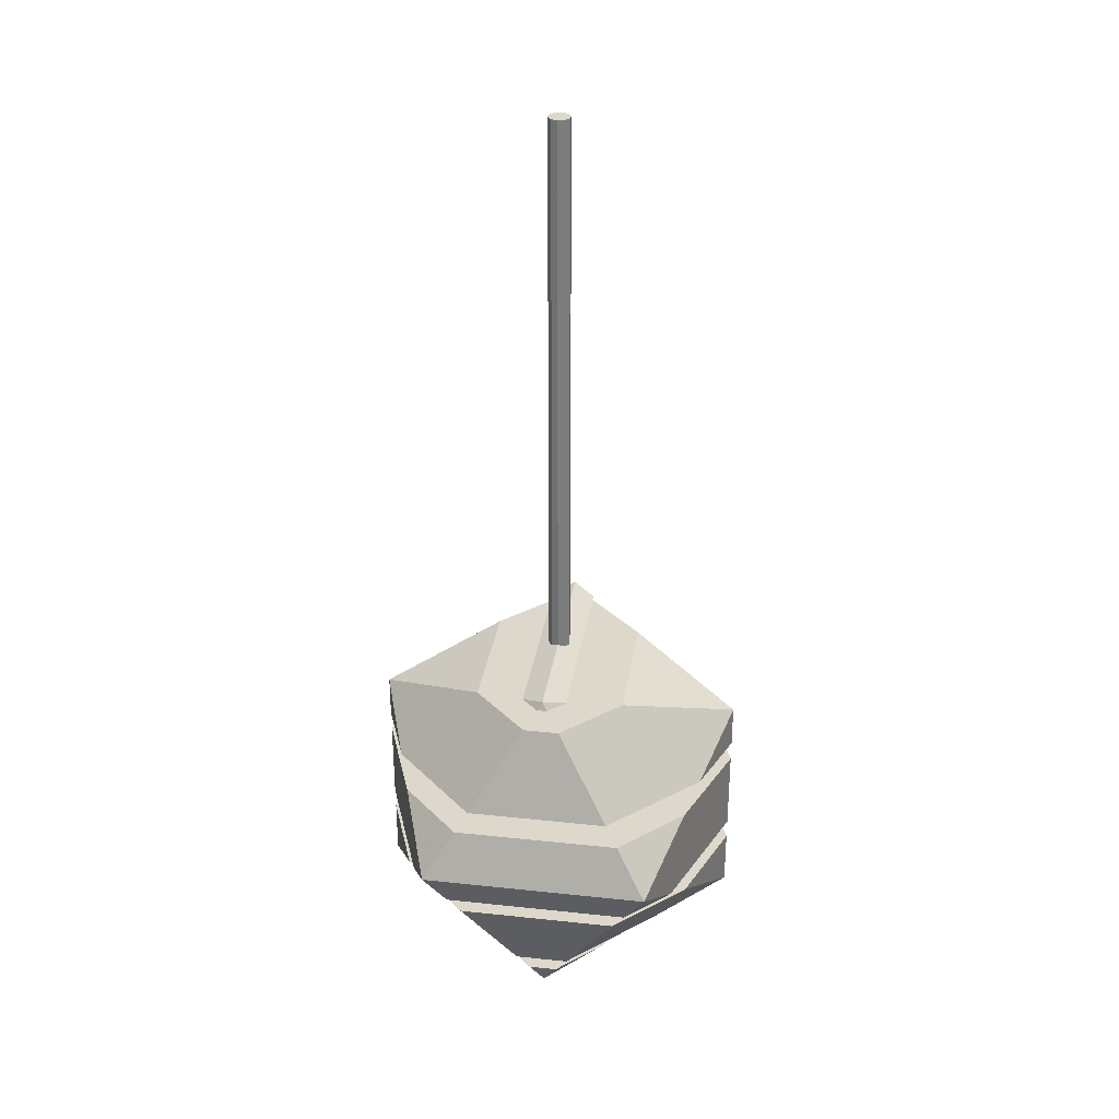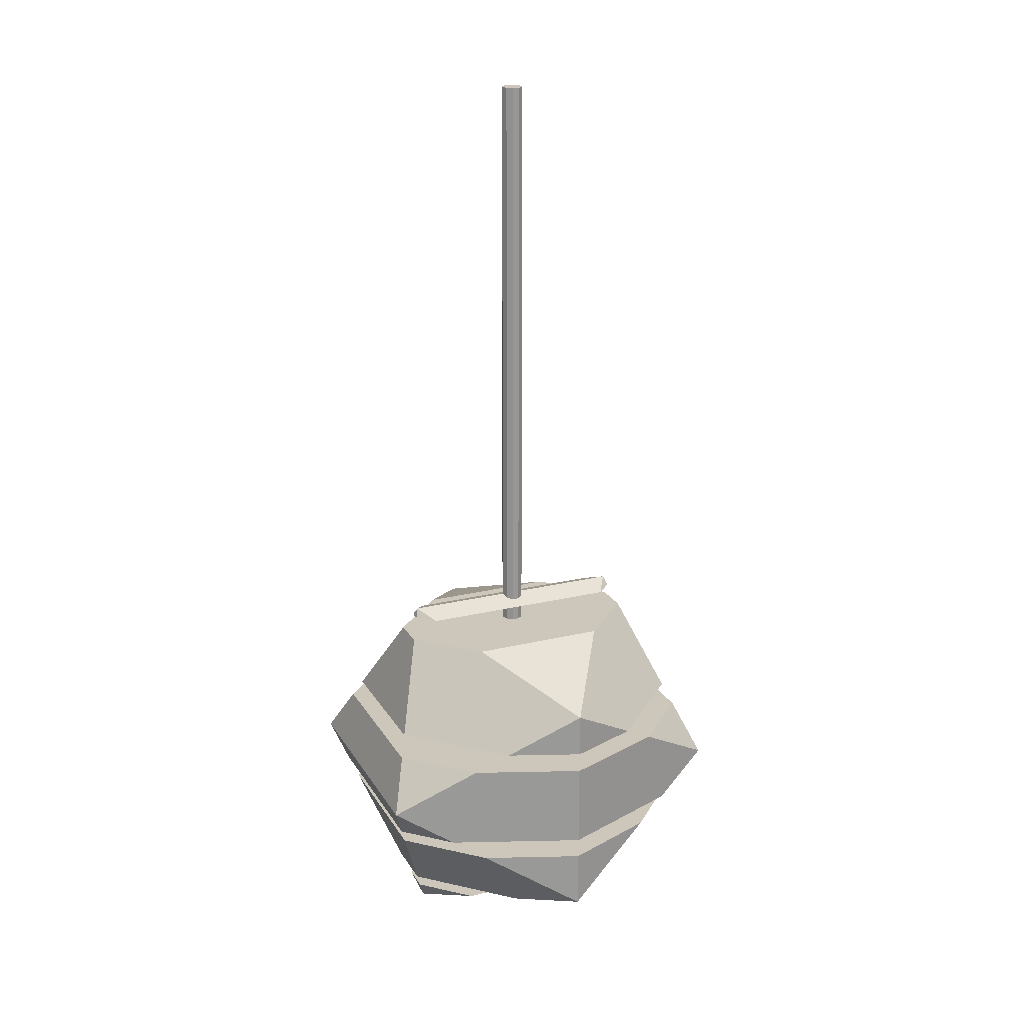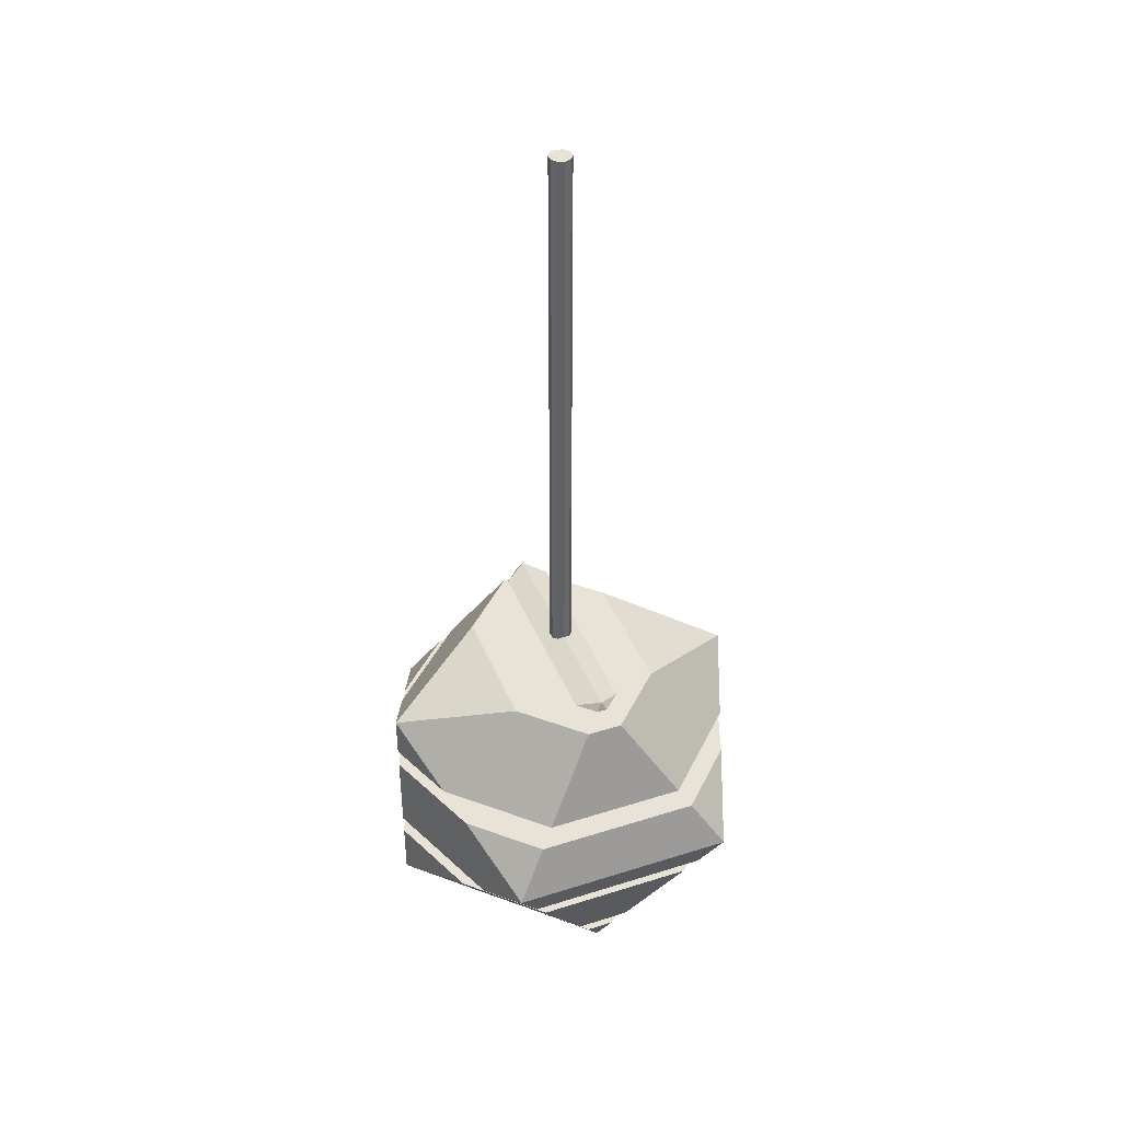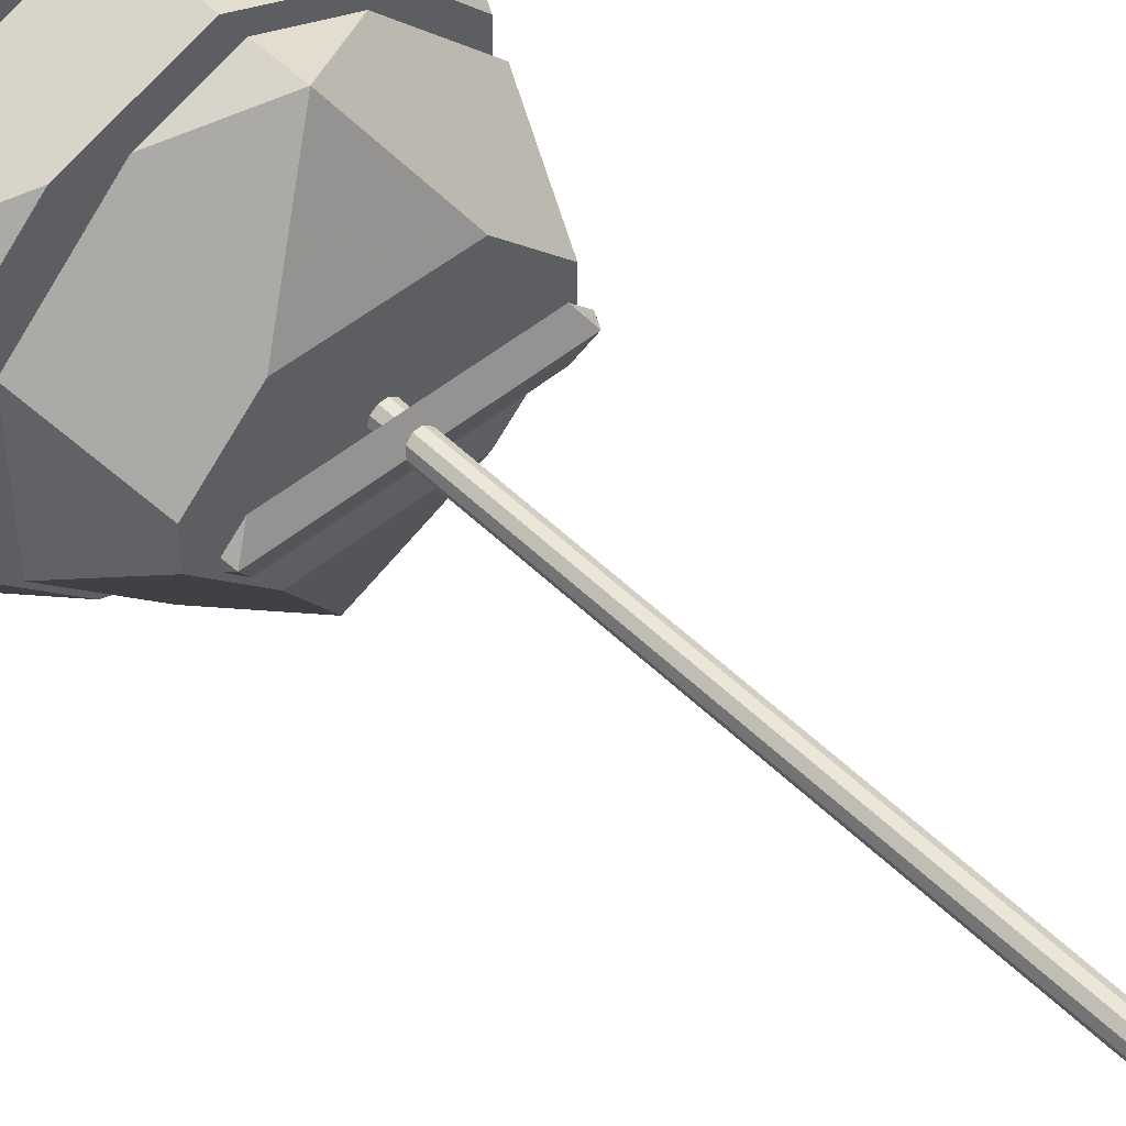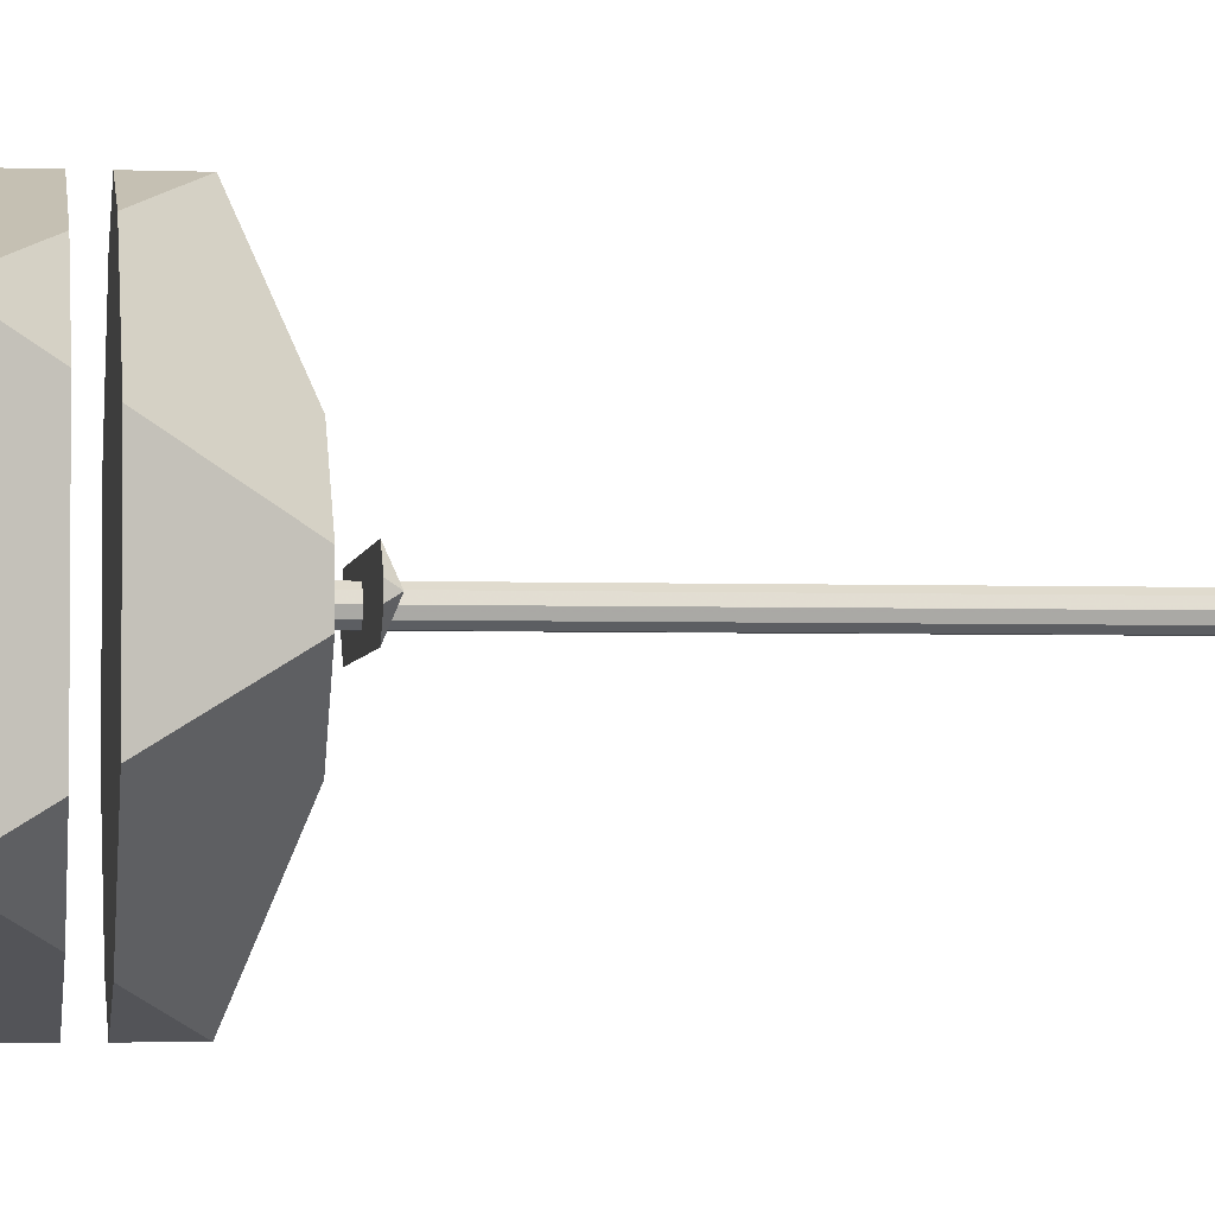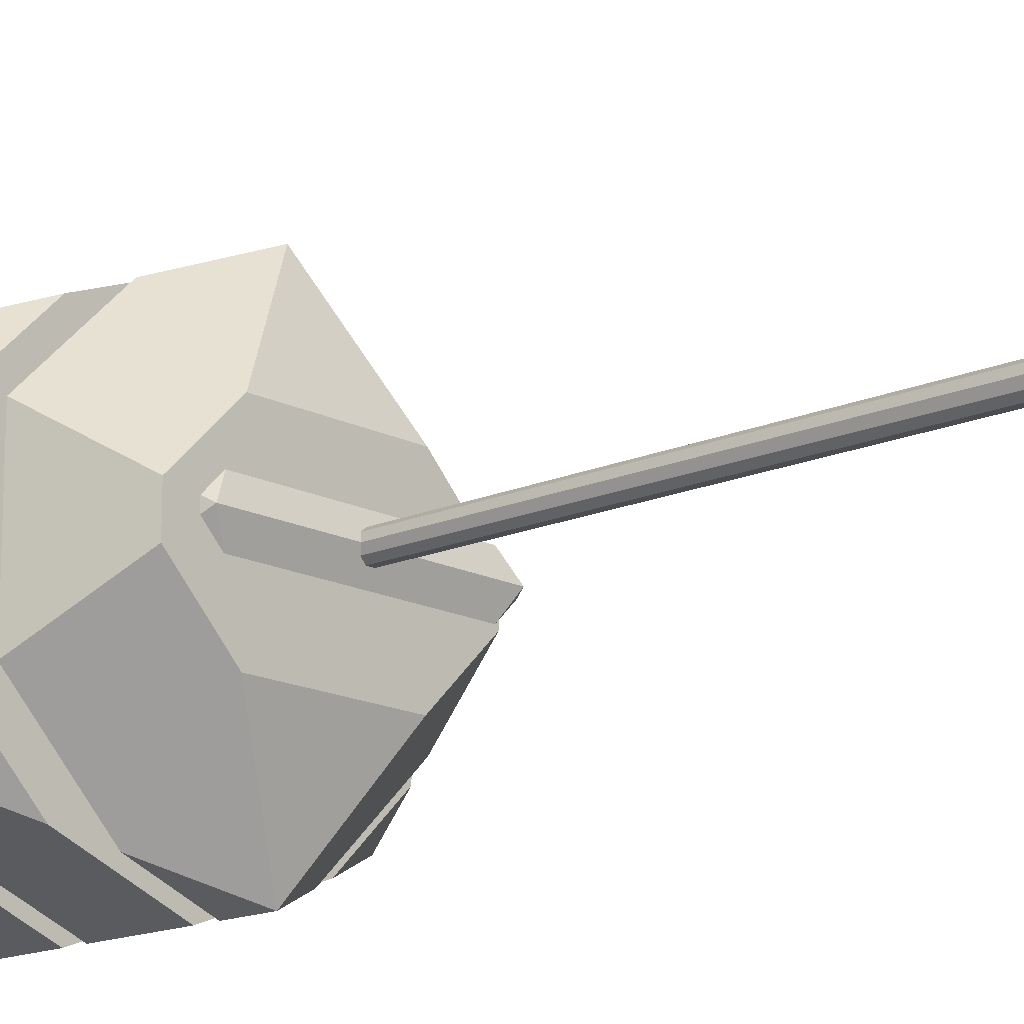
<metadata>
{"format":"obj","ext":"obj","renderer":"f3d","projection":"perspective","resolution":1024,"background":"white","views":[{"elev":31.5,"azim":98.6,"up":"+Y"},{"elev":21.4,"azim":156.9,"up":"+Y"},{"elev":41.4,"azim":-111.1,"up":"+Y"},{"elev":49.2,"azim":137.5,"up":"+Z"},{"elev":-3.0,"azim":82.6,"up":"+Z"},{"elev":-15.7,"azim":132.9,"up":"+Z"}]}
</metadata>
<code>
g Cylindre
v 0 -0.1122 0
v 0 0.3403 0
v 0.008146 -0.1122 0
v 0.008146 -0.1122 0
v 0.008146 0.3403 0
v 0.008146 0.3403 0
v 0.00659 -0.1122 -0.004788
v 0.00659 -0.1122 -0.004788
v 0.00659 0.3403 -0.004788
v 0.00659 0.3403 -0.004788
v 0.002517 -0.1122 -0.007747
v 0.002517 -0.1122 -0.007747
v 0.002517 0.3403 -0.007747
v 0.002517 0.3403 -0.007747
v -0.002517 -0.1122 -0.007747
v -0.002517 -0.1122 -0.007747
v -0.002517 0.3403 -0.007747
v -0.002517 0.3403 -0.007747
v -0.00659 -0.1122 -0.004788
v -0.00659 -0.1122 -0.004788
v -0.00659 0.3403 -0.004788
v -0.00659 0.3403 -0.004788
v -0.008146 -0.1122 0
v -0.008146 -0.1122 0
v -0.008146 0.3403 0
v -0.008146 0.3403 0
v -0.00659 -0.1122 0.004788
v -0.00659 -0.1122 0.004788
v -0.00659 0.3403 0.004788
v -0.00659 0.3403 0.004788
v -0.002517 -0.1122 0.007747
v -0.002517 -0.1122 0.007747
v -0.002517 0.3403 0.007747
v -0.002517 0.3403 0.007747
v 0.002517 -0.1122 0.007747
v 0.002517 -0.1122 0.007747
v 0.002517 0.3403 0.007747
v 0.002517 0.3403 0.007747
v 0.00659 -0.1122 0.004788
v 0.00659 -0.1122 0.004788
v 0.00659 0.3403 0.004788
v 0.00659 0.3403 0.004788
f 7 3 1
f 8 9 5 4
f 10 2 6
f 11 7 1
f 12 13 9 8
f 14 2 10
f 15 11 1
f 16 17 13 12
f 18 2 14
f 19 15 1
f 20 21 17 16
f 22 2 18
f 23 19 1
f 24 25 21 20
f 26 2 22
f 27 23 1
f 28 29 25 24
f 30 2 26
f 31 27 1
f 32 33 29 28
f 34 2 30
f 35 31 1
f 36 37 33 32
f 38 2 34
f 39 35 1
f 40 41 37 36
f 42 2 38
f 3 39 1
f 4 5 41 40
f 6 2 42
g Bool_en Neutre_1 Solide_platonicien
v 0 -0.1307 0.1371
v 0 -0.3002 0.1371
v 0.1371 -0.2155 0.08471
v 0.1371 -0.2155 -0.08471
v 0 -0.1307 -0.1371
v 0 -0.3002 -0.1371
v -0.1371 -0.2155 -0.08471
v -0.1371 -0.2155 0.08471
v 0.08471 -0.07838 0
v -0.08471 -0.07838 0
v -0.08471 -0.3525 0
v 0.08471 -0.3525 0
v -0.07454 -0.08467 0.01646
v 0.07454 -0.08467 0.01646
v -0.05027 -0.09967 0.05573
v 0.05027 -0.09967 0.05573
v 0.05259 -0.1632 0.117
v 0.1171 -0.1632 0.05244
v 0.07686 -0.1782 0.1077
v 0.1229 -0.1782 0.06171
v 0.08711 -0.08467 0.003885
v 0.09284 -0.09967 0.01316
v 0.1171 -0.1632 -0.05244
v 0.1229 -0.1782 -0.06171
v 0.08711 -0.08467 -0.003885
v 0.09284 -0.09967 -0.01316
v 0.05259 -0.1632 -0.117
v 0.07686 -0.1782 -0.1077
v 0.07454 -0.08467 -0.01646
v 0.05027 -0.09967 -0.05573
v -0.07454 -0.08467 -0.01646
v -0.05027 -0.09967 -0.05573
v -0.1171 -0.1632 -0.05244
v -0.05259 -0.1632 -0.117
v -0.1229 -0.1782 -0.06171
v -0.07686 -0.1782 -0.1077
v -0.08711 -0.08467 -0.003885
v -0.09284 -0.09967 -0.01316
v -0.1171 -0.1632 0.05244
v -0.1229 -0.1782 0.06171
v -0.08711 -0.08467 0.003885
v -0.09284 -0.09967 0.01316
v -0.05259 -0.1632 0.117
v -0.07686 -0.1782 0.1077
v -0.03271 -0.3204 0.08414
v 0.03271 -0.3204 0.08414
v -0.05698 -0.3354 0.04487
v 0.05698 -0.3354 0.04487
v 0.09699 -0.3204 0.01986
v 0.09126 -0.3354 0.01059
v 0.09442 -0.2418 0.101
v 0.127 -0.2418 0.06842
v 0.07015 -0.2568 0.1103
v 0.1213 -0.2568 0.05915
v 0.09699 -0.3204 -0.01986
v 0.09126 -0.3354 -0.01059
v 0.127 -0.2418 -0.06842
v 0.1213 -0.2568 -0.05915
v 0.03271 -0.3204 -0.08414
v 0.05698 -0.3354 -0.04487
v 0.09442 -0.2418 -0.101
v 0.07015 -0.2568 -0.1103
v -0.03271 -0.3204 -0.08414
v -0.05698 -0.3354 -0.04487
v -0.09699 -0.3204 -0.01986
v -0.09126 -0.3354 -0.01059
v -0.127 -0.2418 -0.06842
v -0.09442 -0.2418 -0.101
v -0.1213 -0.2568 -0.05915
v -0.07015 -0.2568 -0.1103
v -0.09699 -0.3204 0.01986
v -0.09126 -0.3354 0.01059
v -0.127 -0.2418 0.06842
v -0.1213 -0.2568 0.05915
v -0.09442 -0.2418 0.101
v -0.07015 -0.2568 0.1103
v 0 -0.2418 0.1371
v 0 -0.2568 0.1371
v 0 -0.1632 0.1371
v 0 -0.1782 0.1371
v 0 -0.2418 -0.1371
v 0 -0.2568 -0.1371
v 0 -0.1632 -0.1371
v 0 -0.1782 -0.1371
f 57 43 58
f 56 51 52 55
f 60 64 58
f 60 58 43 59
f 61 45 62
f 63 51 56
f 65 68 64 60
f 62 45 46 66
f 67 51 63
f 66 46 70
f 72 68 65
f 65 69 47 72
f 71 51 67
f 73 52 51 71
f 72 47 74
f 78 49 77
f 75 80 74
f 75 74 47 76
f 79 52 73
f 77 49 50 82
f 81 84 80 75
f 83 52 79
f 57 84 81
f 81 85 43 57
f 82 50 86
f 55 52 83
f 88 44 87
f 89 53 54 90
f 91 96 95
f 91 95 44 88
f 90 54 92
f 94 45 93
f 97 100 96 91
f 92 54 98
f 99 46 45 94
f 104 100 97
f 97 101 48 104
f 98 54 102
f 103 46 99
f 102 54 53 106
f 105 48 101
f 106 53 108
f 107 111 112
f 107 112 48 105
f 109 49 110
f 108 53 114
f 113 116 111 107
f 115 50 49 109
f 114 53 89
f 118 116 113
f 113 87 44 118
f 117 50 115
f 119 122 86
f 119 86 50 117
f 118 44 120
f 121 43 85
f 61 122 119
f 119 93 45 61
f 120 44 95
f 59 43 121
f 103 123 126
f 126 70 46 103
f 125 47 69
f 104 48 124
f 124 48 112
f 76 47 125
f 78 126 123
f 123 110 49 78
g Bool_en Neutre Cloneur Cube_2
v -0.03271 -0.3204 0.08414
v 0.03271 -0.3204 0.08414
v -0.05698 -0.3354 0.04487
v 0.05698 -0.3354 0.04487
v 0.09699 -0.3204 0.01986
v 0.09126 -0.3354 0.01059
v 0.09699 -0.3204 -0.01986
v 0.09126 -0.3354 -0.01059
v 0.03271 -0.3204 -0.08414
v 0.05698 -0.3354 -0.04487
v -0.03271 -0.3204 -0.08414
v -0.05698 -0.3354 -0.04487
v -0.09699 -0.3204 -0.01986
v -0.09126 -0.3354 -0.01059
v -0.09699 -0.3204 0.01986
v -0.09126 -0.3354 0.01059
f 127 141 131 128
f 135 133 139 137
f 133 131 141 139
f 130 132 142 129
f 138 132 134 136
f 140 142 132 138
g Bool_en Neutre Cloneur Cube_3
v 0.09442 -0.2418 0.101
v 0.127 -0.2418 0.06842
v 0.07015 -0.2568 0.1103
v 0.1213 -0.2568 0.05915
v 0.127 -0.2418 -0.06842
v 0.1213 -0.2568 -0.05915
v 0.09442 -0.2418 -0.101
v 0.07015 -0.2568 -0.1103
v -0.127 -0.2418 -0.06842
v -0.09442 -0.2418 -0.101
v -0.1213 -0.2568 -0.05915
v -0.07015 -0.2568 -0.1103
v -0.127 -0.2418 0.06842
v -0.1213 -0.2568 0.05915
v -0.09442 -0.2418 0.101
v -0.07015 -0.2568 0.1103
v 0 -0.2418 0.1371
v 0 -0.2568 0.1371
v 0 -0.2418 -0.1371
v 0 -0.2568 -0.1371
f 152 161 149 147
f 144 151 152 147
f 155 151 159 157
f 143 159 151 144
f 154 145 146 148
f 153 156 158 160
f 162 154 148 150
f 153 160 145 154
g Bool_en Neutre Cloneur Cube_4
v 0.05259 -0.1632 0.117
v 0.1171 -0.1632 0.05244
v 0.07686 -0.1782 0.1077
v 0.1229 -0.1782 0.06171
v 0.1171 -0.1632 -0.05244
v 0.1229 -0.1782 -0.06171
v 0.05259 -0.1632 -0.117
v 0.07686 -0.1782 -0.1077
v -0.1171 -0.1632 -0.05244
v -0.05259 -0.1632 -0.117
v -0.1229 -0.1782 -0.06171
v -0.07686 -0.1782 -0.1077
v -0.1171 -0.1632 0.05244
v -0.1229 -0.1782 0.06171
v -0.05259 -0.1632 0.117
v -0.07686 -0.1782 0.1077
v 0 -0.1632 0.1371
v 0 -0.1782 0.1371
v 0 -0.1632 -0.1371
v 0 -0.1782 -0.1371
f 163 171 167 164
f 171 163 179
f 175 171 179 177
f 172 181 169 167
f 167 171 172
f 173 180 165 166
f 166 168 170 182
f 173 176 178 180
f 173 166 182 174
g Bool_en Neutre Cloneur Cube_5
v -0.07454 -0.08467 0.01646
v 0.07454 -0.08467 0.01646
v -0.05027 -0.09967 0.05573
v 0.05027 -0.09967 0.05573
v 0.08711 -0.08467 0.003885
v 0.09284 -0.09967 0.01316
v 0.08711 -0.08467 -0.003885
v 0.09284 -0.09967 -0.01316
v 0.07454 -0.08467 -0.01646
v 0.05027 -0.09967 -0.05573
v -0.07454 -0.08467 -0.01646
v -0.05027 -0.09967 -0.05573
v -0.08711 -0.08467 -0.003885
v -0.09284 -0.09967 -0.01316
v -0.08711 -0.08467 0.003885
v -0.09284 -0.09967 0.01316
f 195 193 191 189
f 195 184 183 197
f 195 189 187 184
f 194 188 190 192
f 194 196 198 185
f 194 185 186 188

</code>
